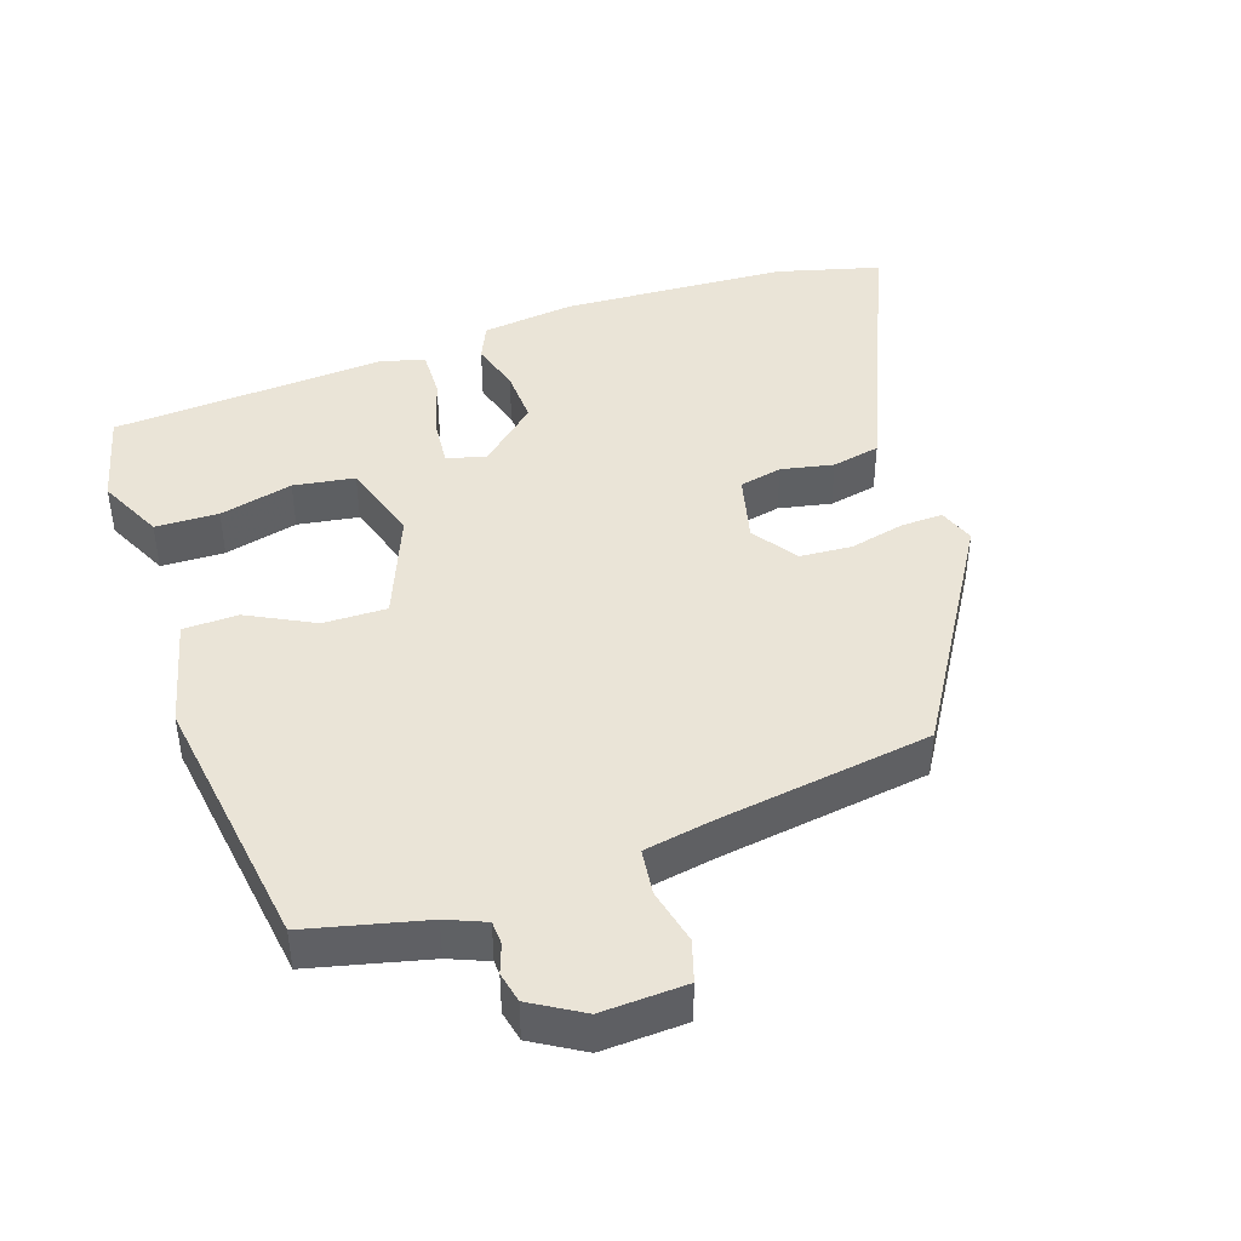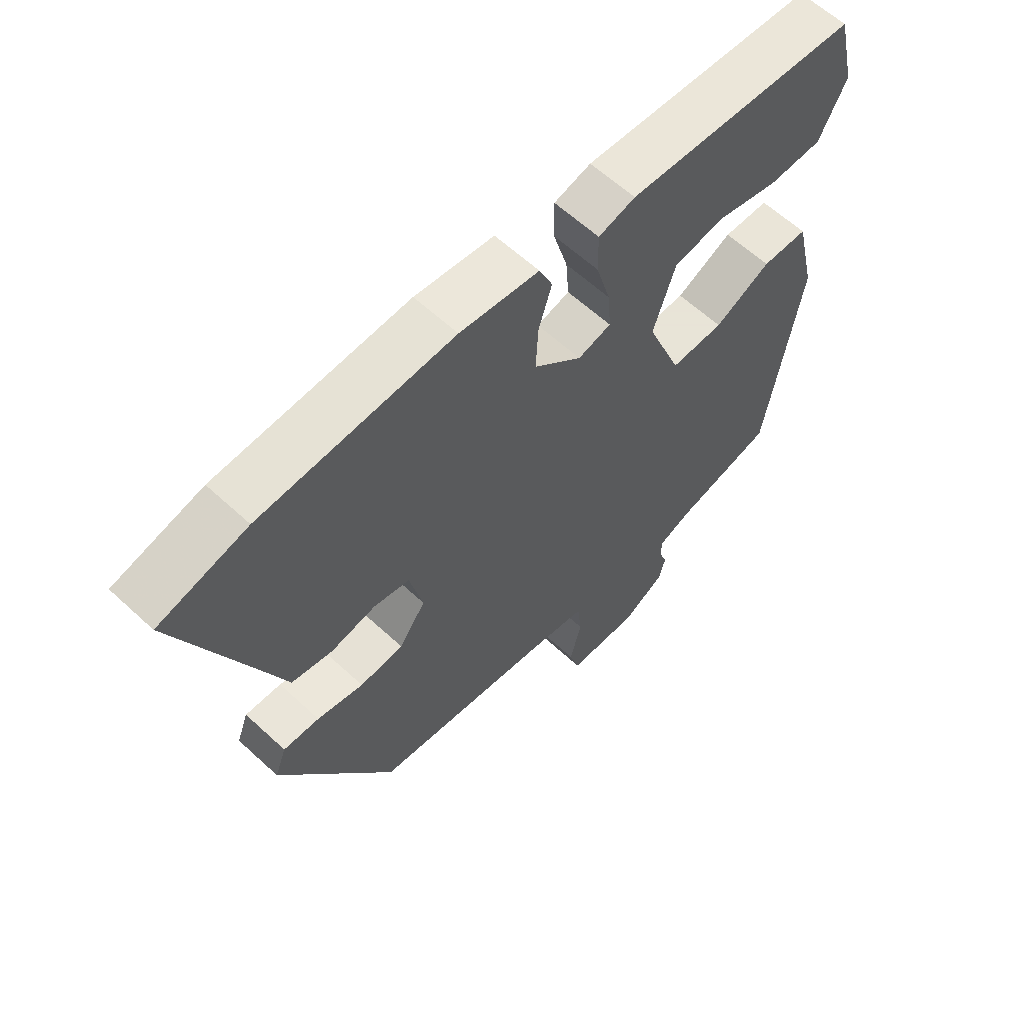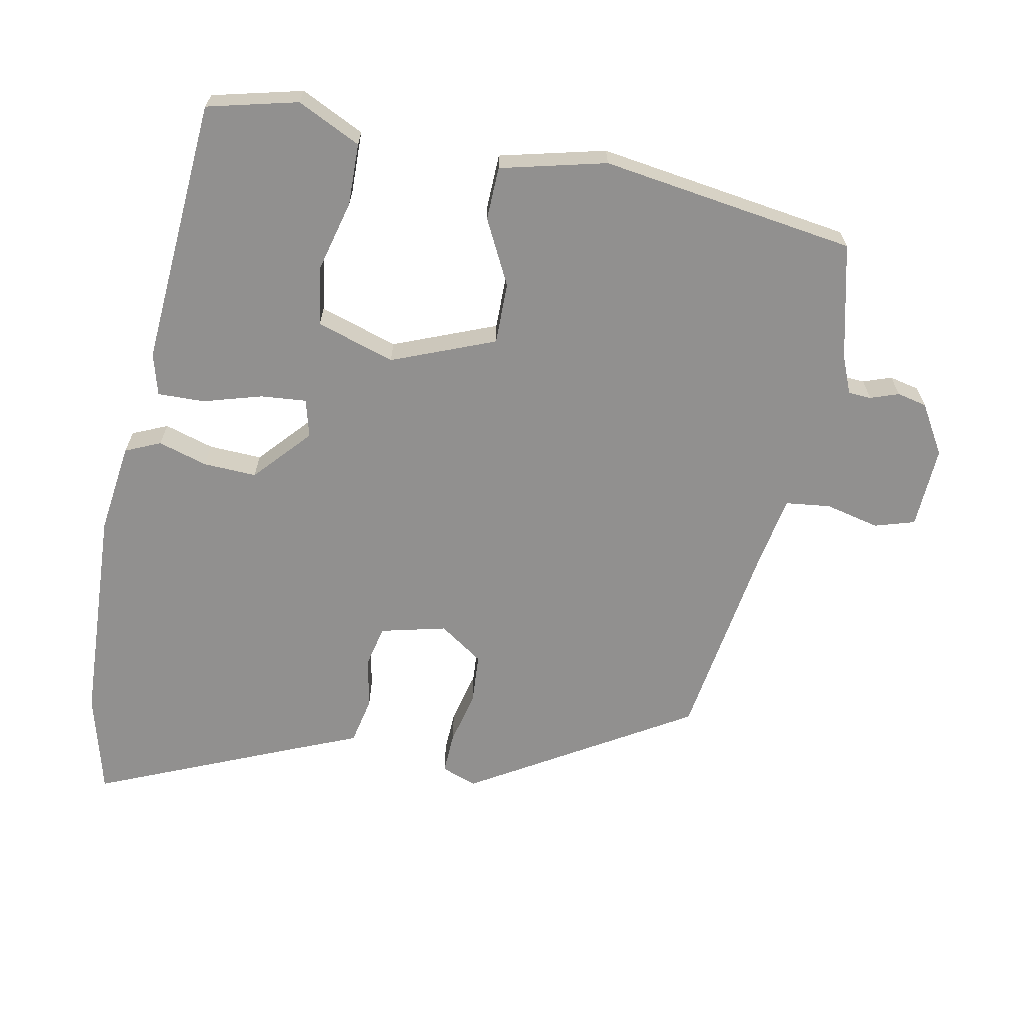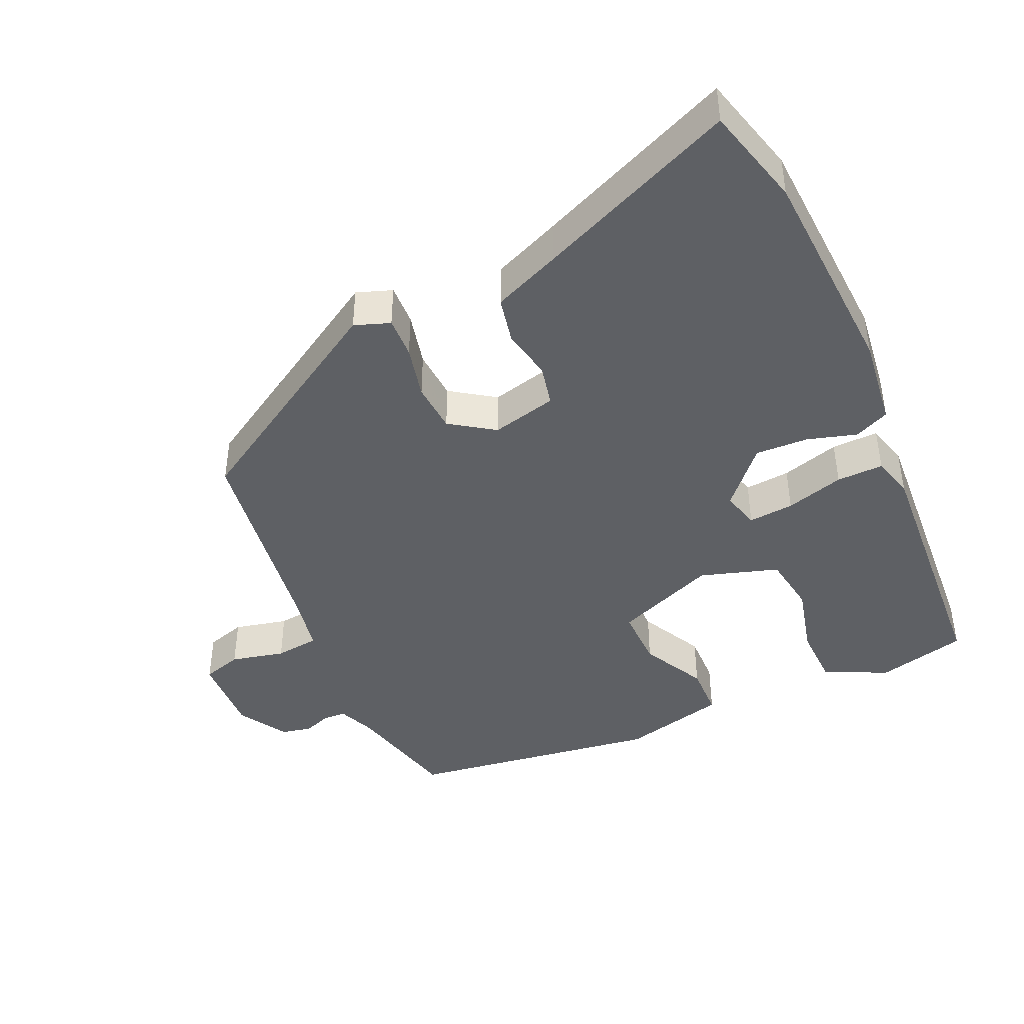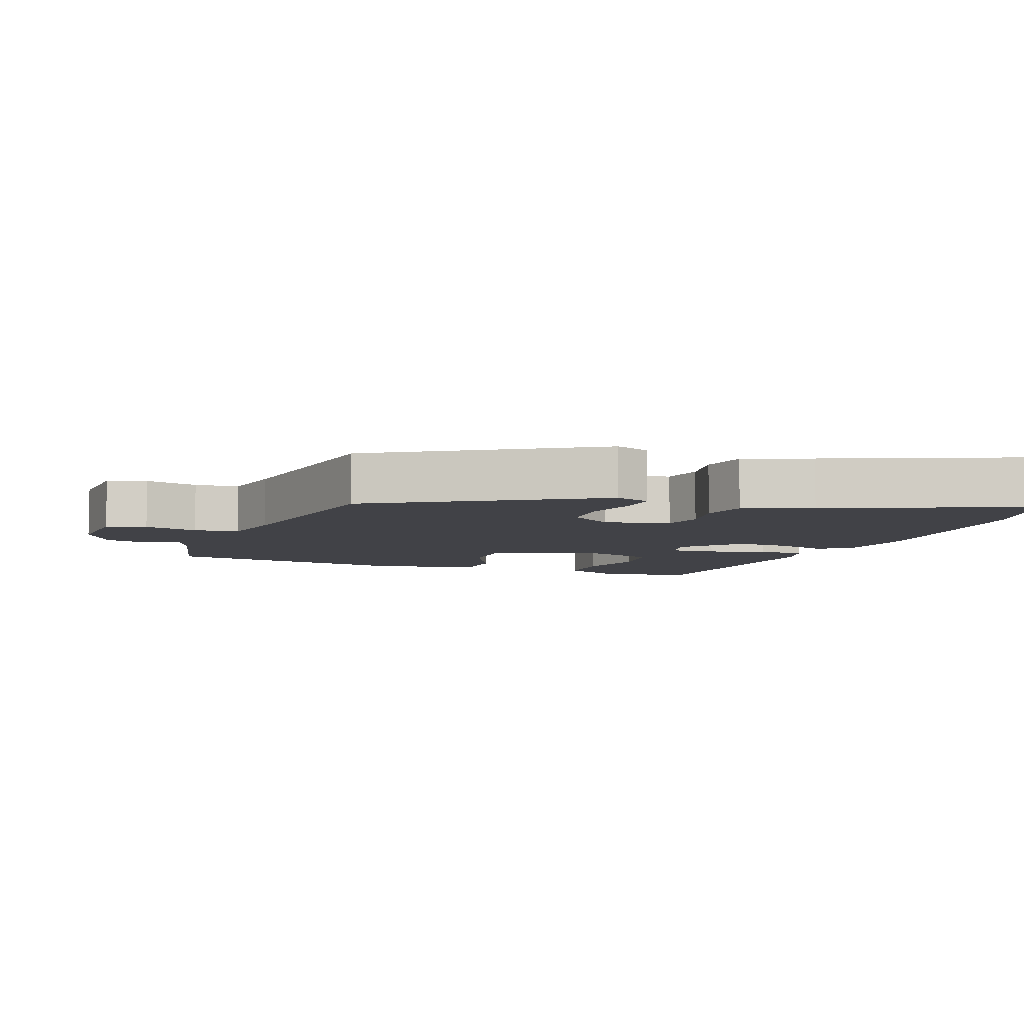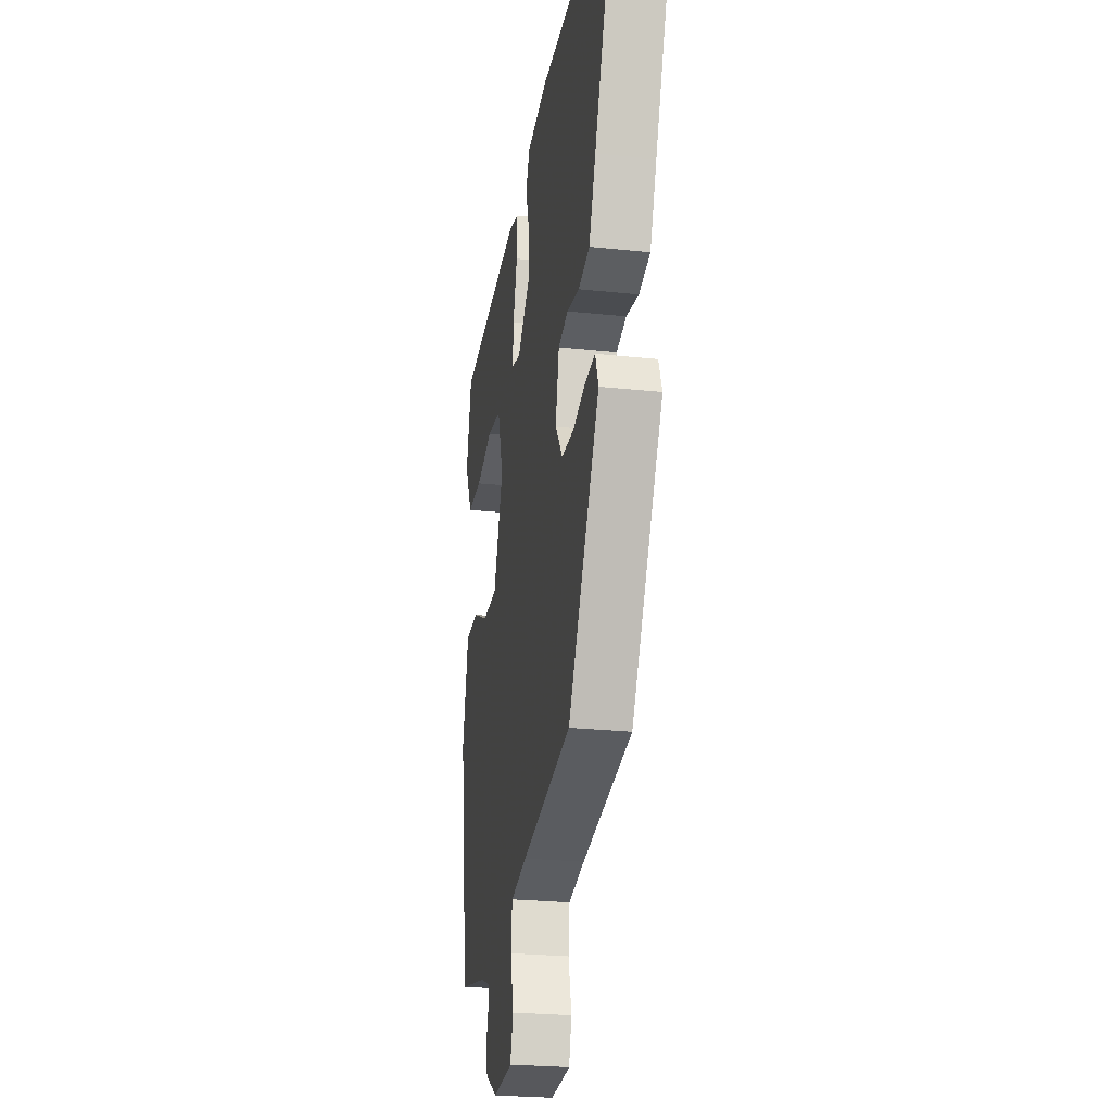
<metadata>
{"format":"obj","ext":"obj","renderer":"f3d","projection":"perspective","resolution":1024,"background":"white","views":[{"elev":43.6,"azim":162.0,"up":"+Y"},{"elev":61.4,"azim":-46.7,"up":"+Z"},{"elev":-65.7,"azim":79.4,"up":"+Y"},{"elev":-43.1,"azim":-65.0,"up":"+Y"},{"elev":-6.8,"azim":-110.4,"up":"+Y"},{"elev":-25.4,"azim":-99.7,"up":"+Z"}]}
</metadata>
<code>
v 0.511 0.07 0.446
v 0.542 0.07 0.315
v 0.497 0.07 0.224
v 0.408 0.07 0.223
v 0.305 0.07 0.25
v 0.219 0.07 0.238
v 0.182 0.07 0.125
v 0.24 0.07 -0.024
v 0.329 0.07 -0.024
v 0.423 0.07 0.023
v 0.5 0.07 0.02
v 0.536 0.07 -0.133
v 0.479 0.07 -0.501
v 0.312 0.07 -0.539
v 0.257 0.07 -0.561
v 0.255 0.07 -0.594
v 0.269 0.07 -0.635
v 0.259 0.07 -0.678
v 0.187 0.07 -0.72
v 0.068 0.07 -0.713
v 0.051 0.07 -0.655
v 0.07 0.07 -0.577
v 0.063 0.07 -0.512
v -0.034 0.07 -0.493
v -0.333 0.07 -0.445
v -0.521 0.07 -0.126
v -0.502 0.07 -0.075
v -0.442 0.07 -0.078
v -0.365 0.07 -0.097
v -0.292 0.07 -0.093
v -0.248 0.07 -0.03
v -0.27 0.07 0.065
v -0.33 0.07 0.079
v -0.404 0.07 0.065
v -0.472 0.07 0.08
v -0.512 0.07 0.178
v -0.632 0.07 0.467
v -0.486 0.07 0.504
v -0.168 0.07 0.517
v -0.037 0.07 0.499
v -0.015 0.07 0.448
v -0.037 0.07 0.377
v -0.041 0.07 0.3
v 0.039 0.07 0.227
v 0.094 0.07 0.241
v 0.089 0.07 0.307
v 0.065 0.07 0.392
v 0.064 0.07 0.46
v 0.125 0.07 0.476
v 0.511 0 0.446
v 0.542 0 0.315
v 0.497 0 0.224
v 0.408 0 0.223
v 0.305 0 0.25
v 0.219 0 0.238
v 0.182 0 0.125
v 0.24 0 -0.024
v 0.329 0 -0.024
v 0.423 0 0.023
v 0.5 0 0.02
v 0.536 0 -0.133
v 0.479 0 -0.501
v 0.312 0 -0.539
v 0.257 0 -0.561
v 0.255 0 -0.594
v 0.269 0 -0.635
v 0.259 0 -0.678
v 0.187 0 -0.72
v 0.068 0 -0.713
v 0.051 0 -0.655
v 0.07 0 -0.577
v 0.063 0 -0.512
v -0.034 0 -0.493
v -0.333 0 -0.445
v -0.521 0 -0.126
v -0.502 0 -0.075
v -0.442 0 -0.078
v -0.365 0 -0.097
v -0.292 0 -0.093
v -0.248 0 -0.03
v -0.27 0 0.065
v -0.33 0 0.079
v -0.404 0 0.065
v -0.472 0 0.08
v -0.512 0 0.178
v -0.632 0 0.467
v -0.486 0 0.504
v -0.168 0 0.517
v -0.037 0 0.499
v -0.015 0 0.448
v -0.037 0 0.377
v -0.041 0 0.3
v 0.039 0 0.227
v 0.094 0 0.241
v 0.089 0 0.307
v 0.065 0 0.392
v 0.064 0 0.46
v 0.125 0 0.476
f 46 47 48 49
f 45 46 49 1
f 39 40 41 42
f 39 42 43
f 36 37 38 39
f 36 39 43
f 33 34 35 36
f 32 33 36 43
f 31 32 43 44
f 26 27 28 29
f 24 25 26 29
f 23 24 29 30
f 19 20 21 22
f 19 22 23
f 16 17 18 19
f 15 16 19 23
f 14 15 23 30
f 9 10 11 12
f 8 9 12 13
f 2 3 4 5
f 45 1 2 5
f 45 5 6
f 44 45 6 7
f 31 44 7 8
f 14 30 31
f 8 13 14 31
f 98 97 96 95
f 50 98 95 94
f 91 90 89 88
f 92 91 88
f 88 87 86 85
f 92 88 85
f 85 84 83 82
f 92 85 82 81
f 93 92 81 80
f 78 77 76 75
f 78 75 74 73
f 79 78 73 72
f 71 70 69 68
f 72 71 68
f 68 67 66 65
f 72 68 65 64
f 79 72 64 63
f 61 60 59 58
f 62 61 58 57
f 54 53 52 51
f 54 51 50 94
f 55 54 94
f 56 55 94 93
f 57 56 93 80
f 80 79 63
f 80 63 62 57
f 1 50 51 2
f 2 51 52 3
f 3 52 53 4
f 4 53 54 5
f 5 54 55 6
f 6 55 56 7
f 7 56 57 8
f 8 57 58 9
f 9 58 59 10
f 10 59 60 11
f 11 60 61 12
f 12 61 62 13
f 13 62 63 14
f 14 63 64 15
f 15 64 65 16
f 16 65 66 17
f 17 66 67 18
f 18 67 68 19
f 19 68 69 20
f 20 69 70 21
f 21 70 71 22
f 22 71 72 23
f 23 72 73 24
f 24 73 74 25
f 25 74 75 26
f 26 75 76 27
f 27 76 77 28
f 28 77 78 29
f 29 78 79 30
f 30 79 80 31
f 31 80 81 32
f 32 81 82 33
f 33 82 83 34
f 34 83 84 35
f 35 84 85 36
f 36 85 86 37
f 37 86 87 38
f 38 87 88 39
f 39 88 89 40
f 40 89 90 41
f 41 90 91 42
f 42 91 92 43
f 43 92 93 44
f 44 93 94 45
f 45 94 95 46
f 46 95 96 47
f 47 96 97 48
f 48 97 98 49
f 49 98 50 1

</code>
